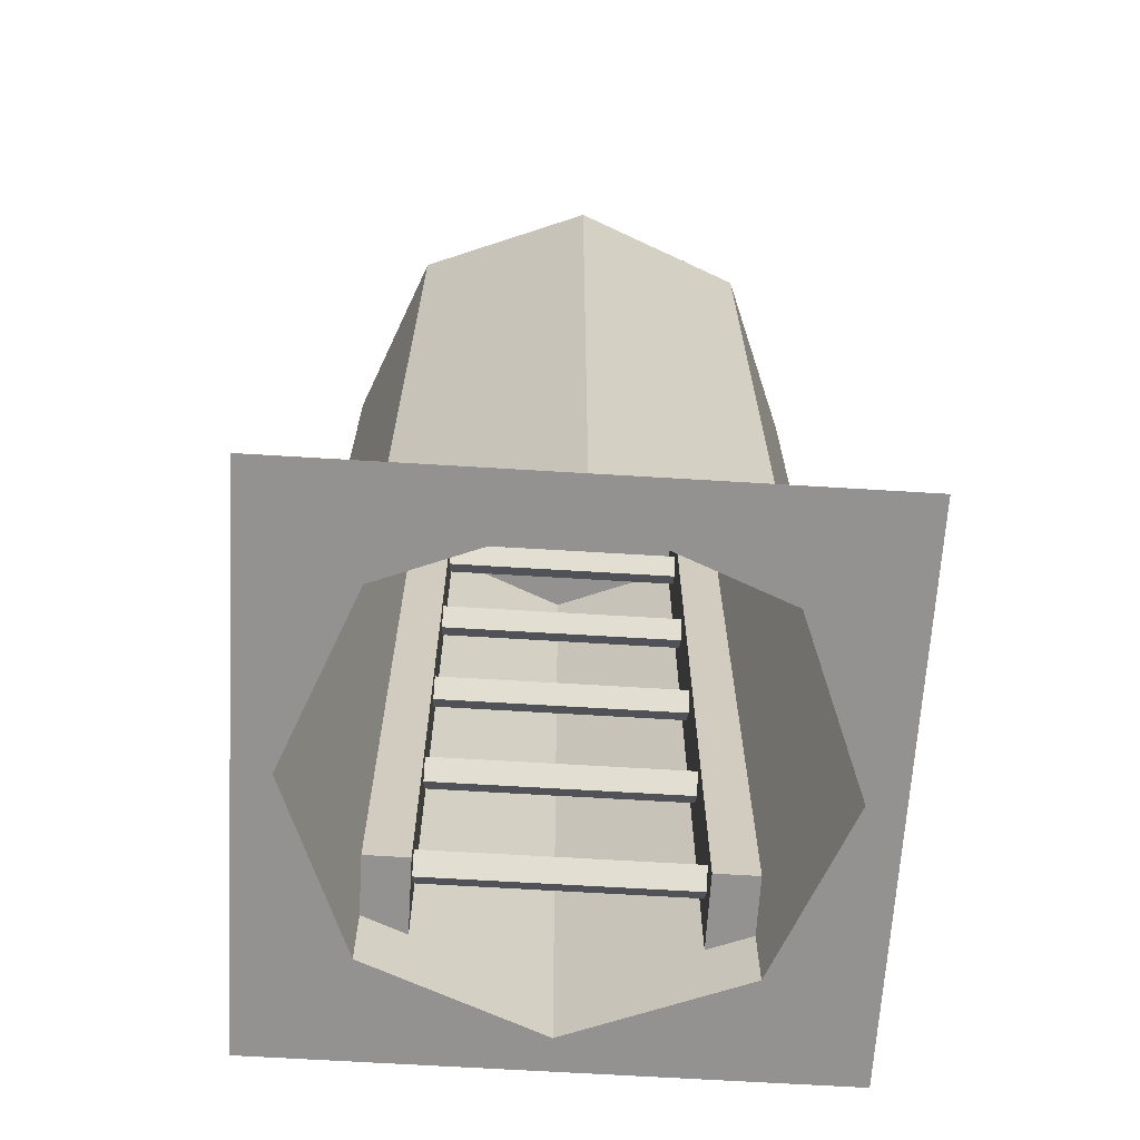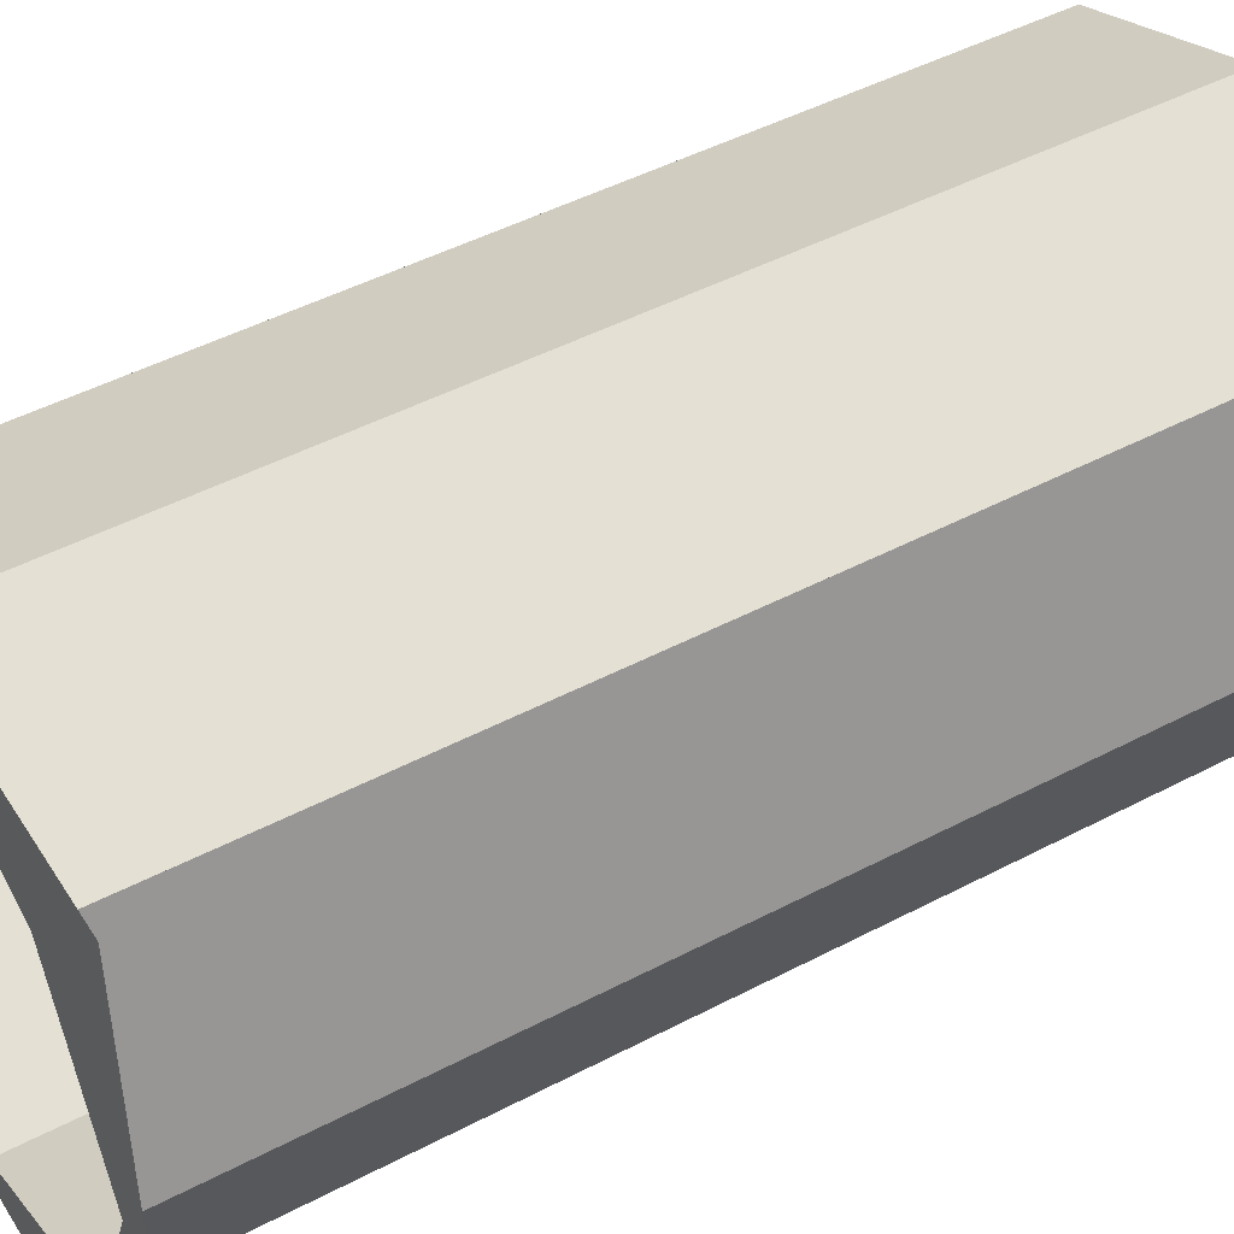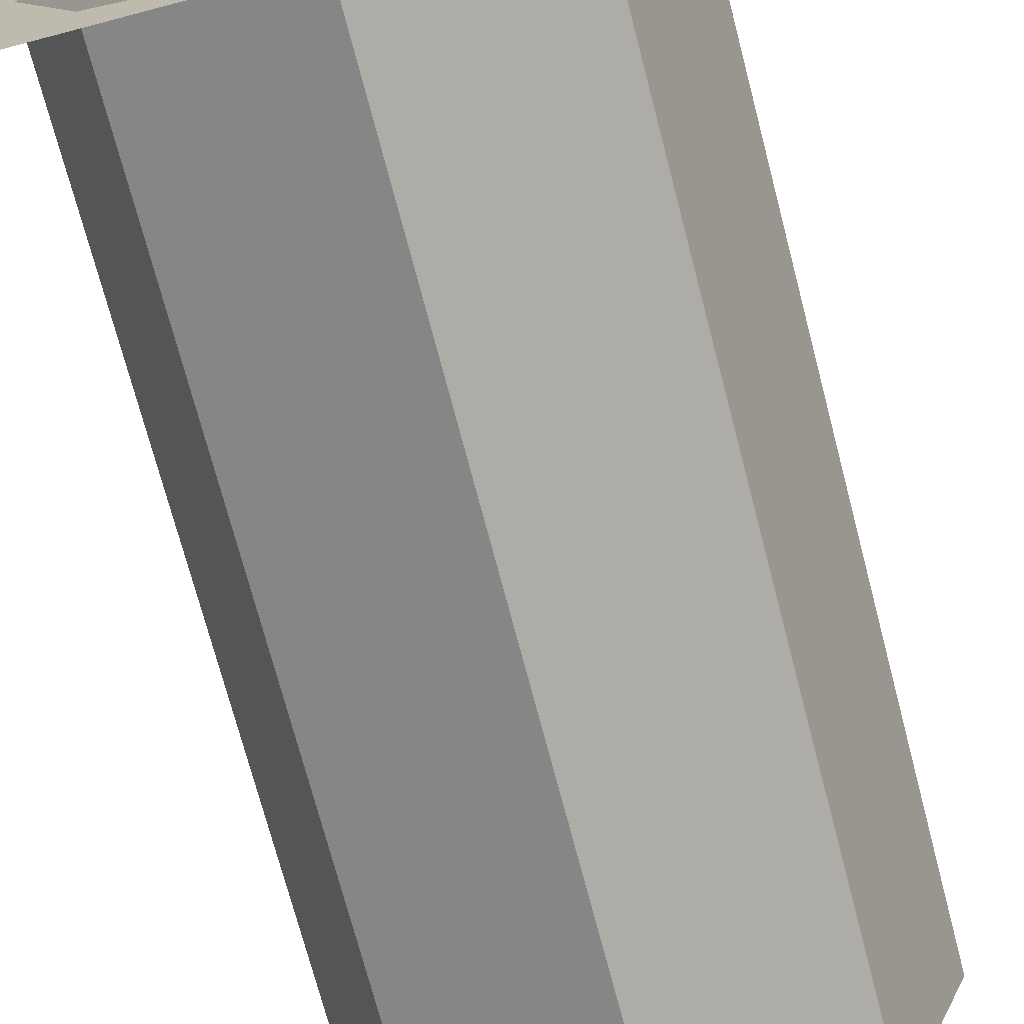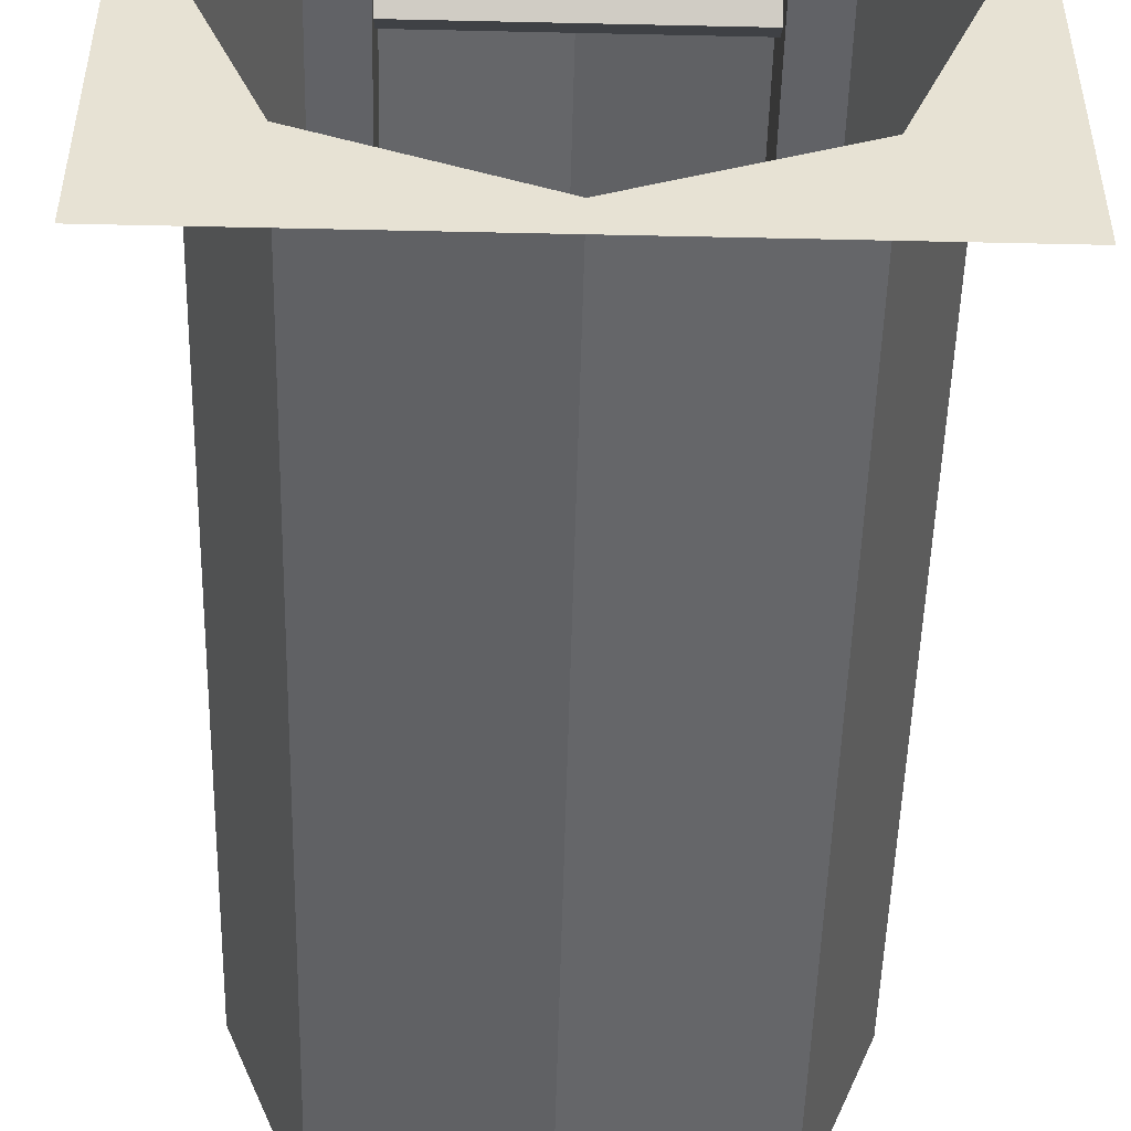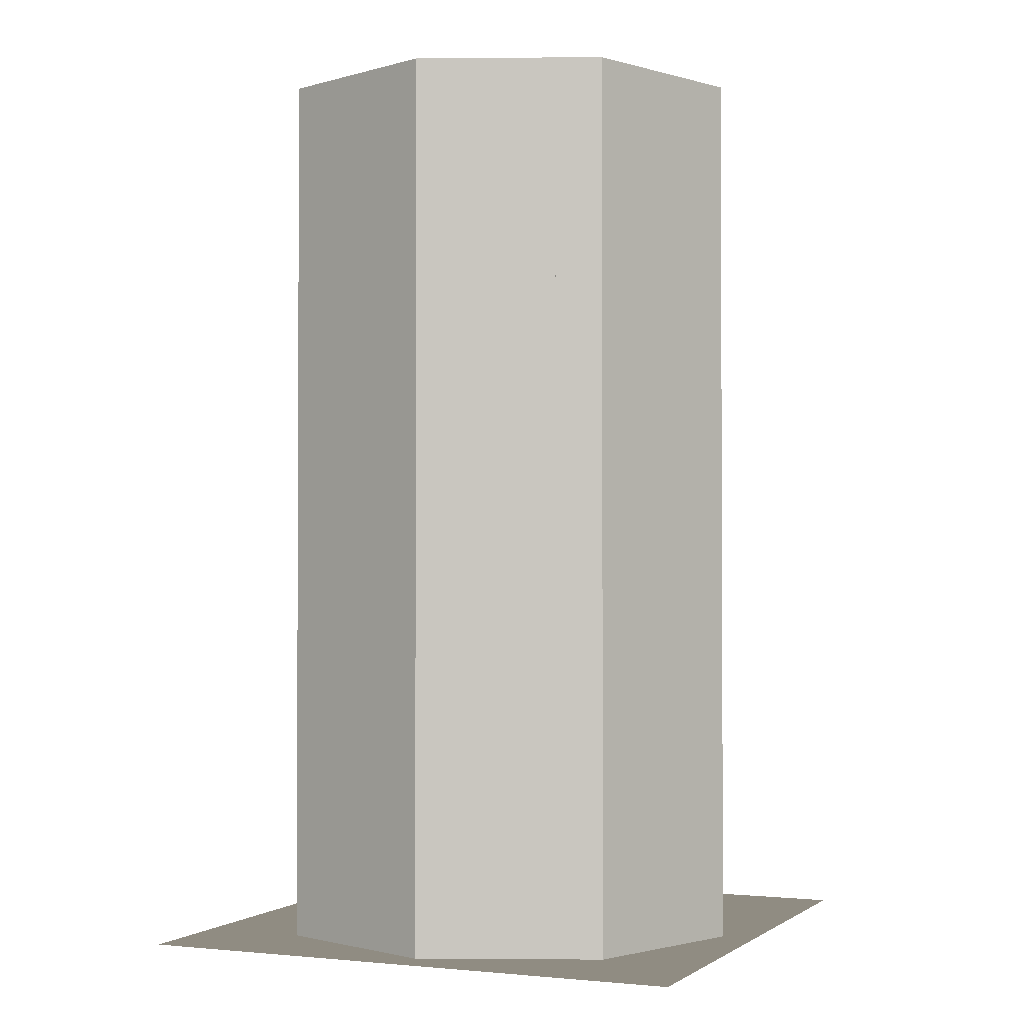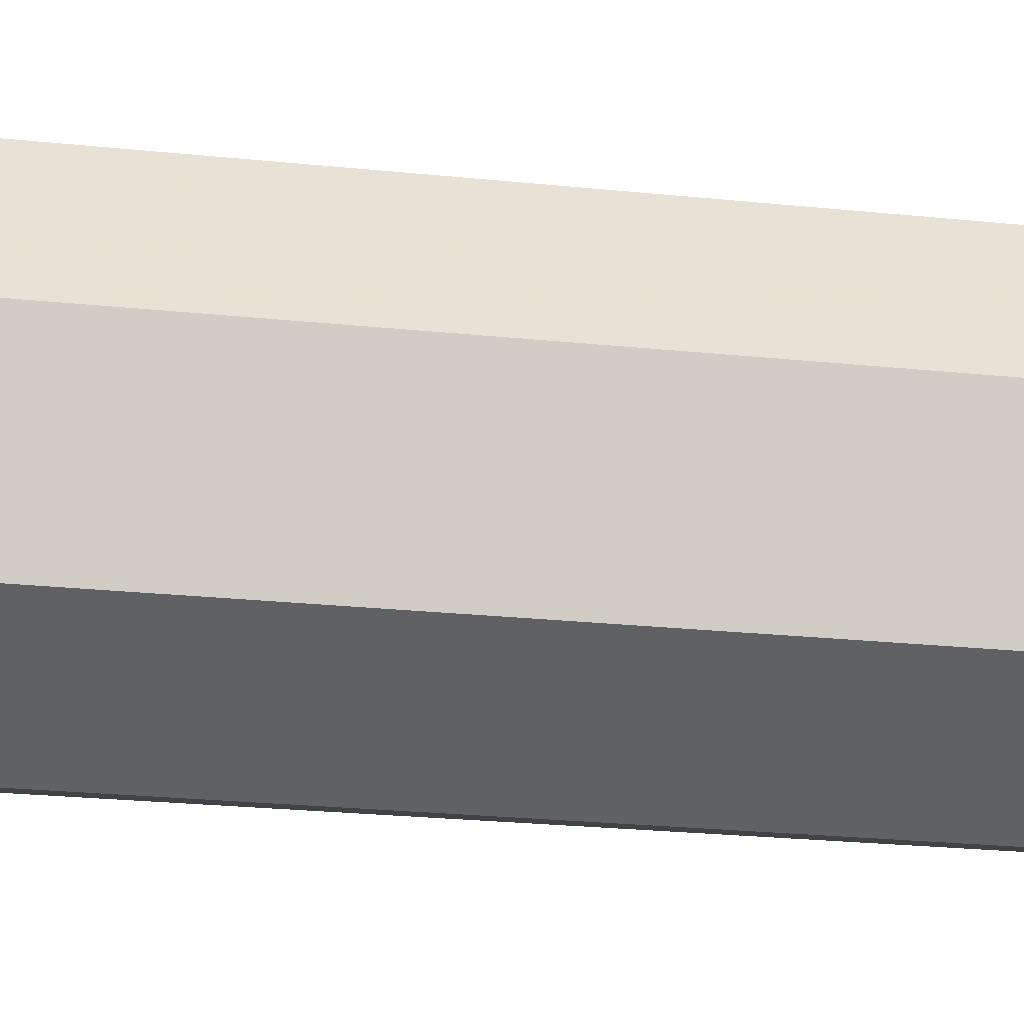
<metadata>
{"format":"obj","ext":"obj","renderer":"f3d","projection":"perspective","resolution":1024,"background":"white","views":[{"elev":-66.5,"azim":176.5,"up":"+Y"},{"elev":47.0,"azim":59.2,"up":"+Z"},{"elev":-72.9,"azim":14.7,"up":"+Z"},{"elev":-50.7,"azim":-1.4,"up":"+Z"},{"elev":-1.6,"azim":23.4,"up":"+Y"},{"elev":-28.3,"azim":81.5,"up":"+Z"}]}
</metadata>
<code>
o object/manhole
v 40 208 -40
v 56 208 0
v 40 208 40
v 0 208 56
v -40 208 40
v -56 208 0
v -40 208 -40
v 0 208 -56
v 0 16 -56
v 40 16 -40
v 56 16 0
v 40 16 40
v 0 16 56
v -40 16 40
v -56 16 0
v -40 16 -40
v -40 0 -40
v 0 0 -56
v 40 0 -40
v 56 0 0
v 40 0 40
v 0 0 56
v -40 0 40
v -56 0 0
v -64 0 0
v -64 0 -64
v 0 0 -64
v 64 0 -64
v 64 0 0
v 64 0 64
v 0 0 64
v -64 0 64
v 30 186 30
v 30 182 34
v -30 182 34
v -30 186 30
v 30 190 34
v -30 190 34
v 30 186 38
v -30 186 38
v 30 146 30
v 30 142 34
v -30 142 34
v -30 146 30
v 30 150 34
v -30 150 34
v 30 146 38
v -30 146 38
v 30 106 30
v 30 102 34
v -30 102 34
v -30 106 30
v 30 110 34
v -30 110 34
v 30 106 38
v -30 106 38
v 30 66 30
v 30 62 34
v -30 62 34
v -30 66 30
v 30 70 34
v -30 70 34
v 30 66 38
v -30 66 38
v 30 26 30
v 30 22 34
v -30 22 34
v -30 26 30
v 30 30 34
v -30 30 34
v 30 26 38
v -30 26 38
v -30 16 26
v -40 16 26
v -40 208 26
v -30 208 26
v -30 16 44
v -30 208 44
v 40 16 26
v 40 208 26
v 30 16 26
v 30 16 44
v 30 208 44
v 30 208 26
f 1 2 3
f 1 3 4
f 1 4 5
f 1 5 6
f 1 6 7
f 1 7 8
f 1 8 9
f 1 9 10
f 1 10 2
f 2 10 11
f 2 11 3
f 3 11 12
f 3 12 4
f 4 12 13
f 4 13 5
f 5 13 14
f 5 14 6
f 6 14 15
f 6 15 7
f 7 15 16
f 7 16 8
f 8 16 9
f 9 16 17
f 9 17 18
f 9 18 10
f 10 18 19
f 10 19 11
f 11 19 20
f 11 20 12
f 12 20 21
f 12 21 13
f 13 21 22
f 13 22 14
f 14 22 23
f 14 23 15
f 15 23 24
f 15 24 16
f 16 24 17
f 17 24 25
f 17 25 26
f 17 26 18
f 18 26 27
f 18 27 19
f 19 27 28
f 19 28 20
f 20 28 29
f 20 29 21
f 21 29 30
f 21 30 22
f 22 30 31
f 22 31 23
f 23 31 32
f 23 32 24
f 24 32 25
f 33 34 35
f 33 35 36
f 33 36 37
f 37 36 38
f 37 38 39
f 39 38 40
f 39 40 34
f 34 40 35
f 41 42 43
f 41 43 44
f 41 44 45
f 45 44 46
f 45 46 47
f 47 46 48
f 47 48 42
f 42 48 43
f 49 50 51
f 49 51 52
f 49 52 53
f 53 52 54
f 53 54 55
f 55 54 56
f 55 56 50
f 50 56 51
f 57 58 59
f 57 59 60
f 57 60 61
f 61 60 62
f 61 62 63
f 63 62 64
f 63 64 58
f 58 64 59
f 65 66 67
f 65 67 68
f 65 68 69
f 69 68 70
f 69 70 71
f 71 70 72
f 71 72 66
f 66 72 67
f 73 74 75
f 73 75 76
f 73 76 77
f 73 77 74
f 74 77 14
f 74 14 5
f 74 5 75
f 77 76 78
f 12 79 80
f 12 80 3
f 81 82 83
f 81 83 84
f 81 84 79
f 81 79 12
f 81 12 82
f 79 84 80

</code>
